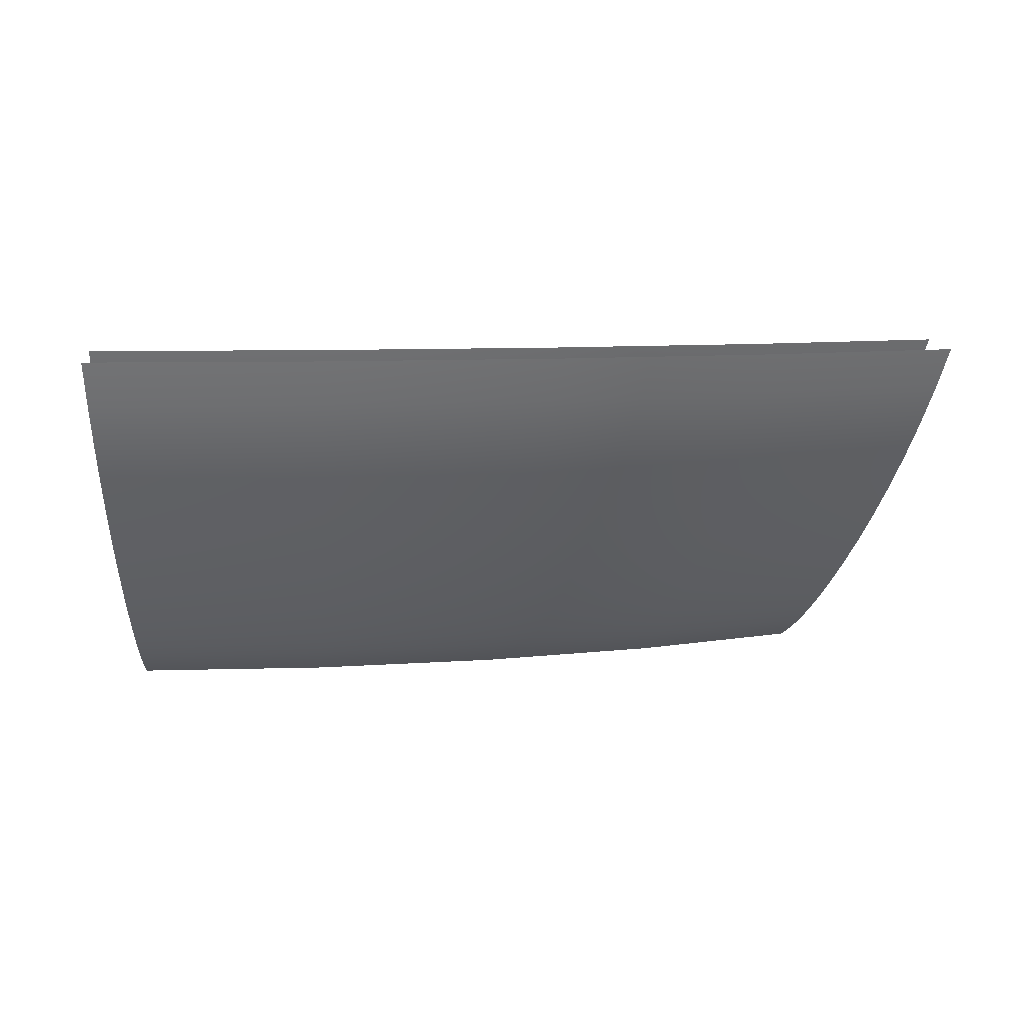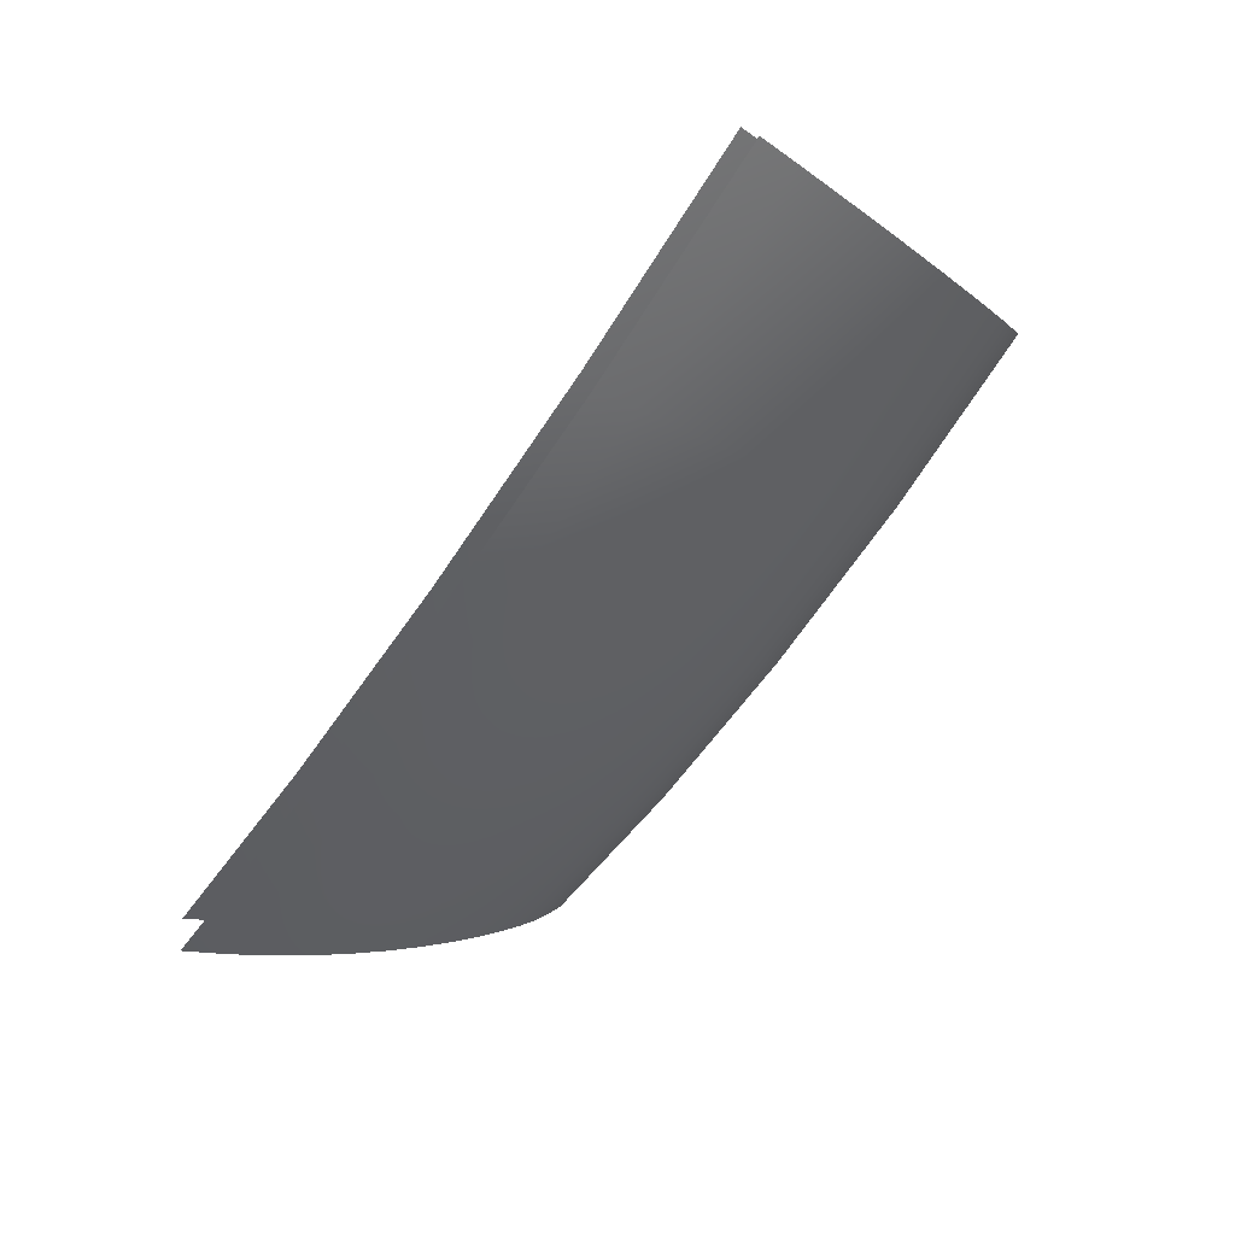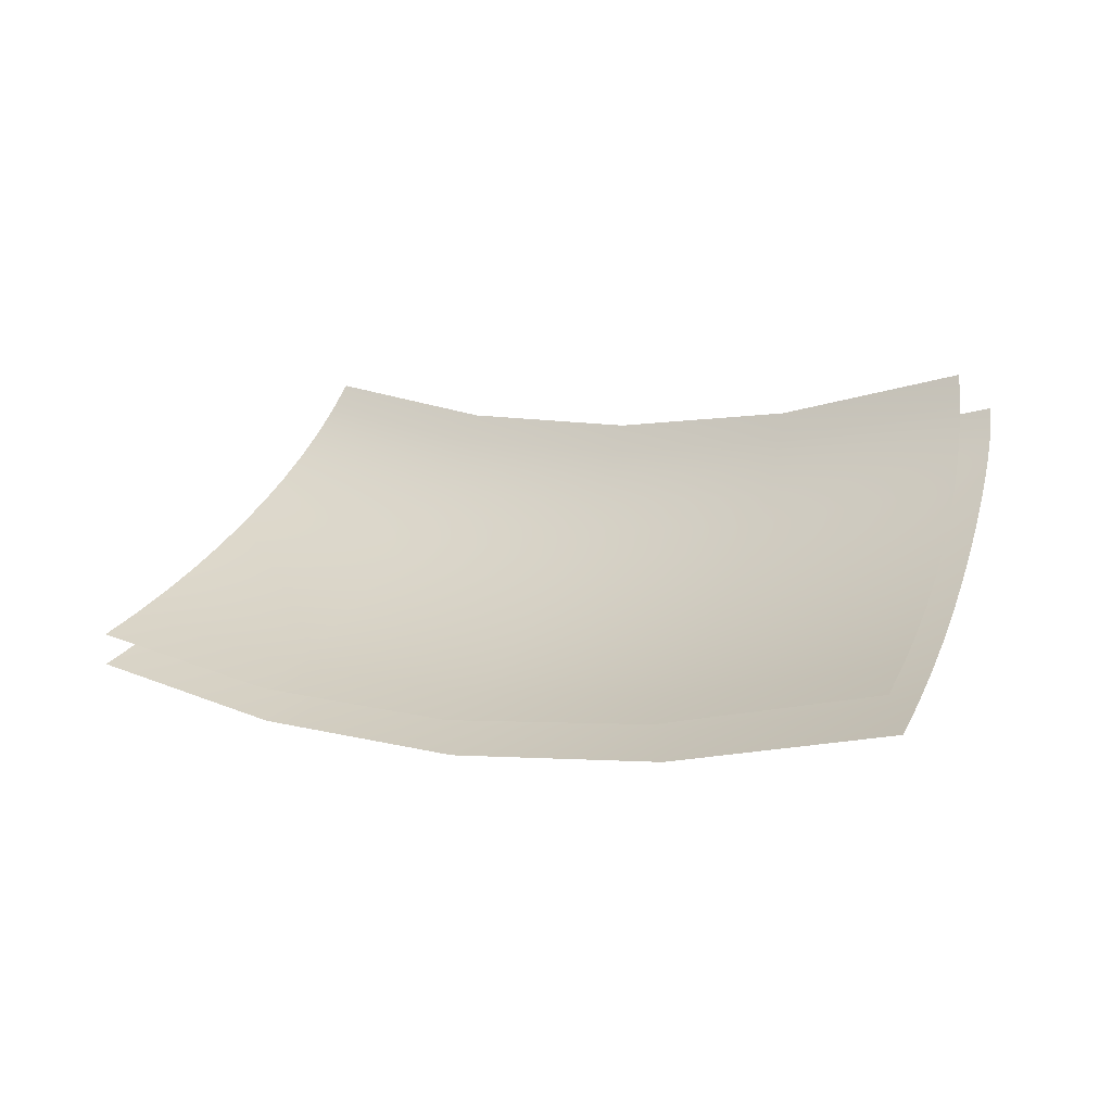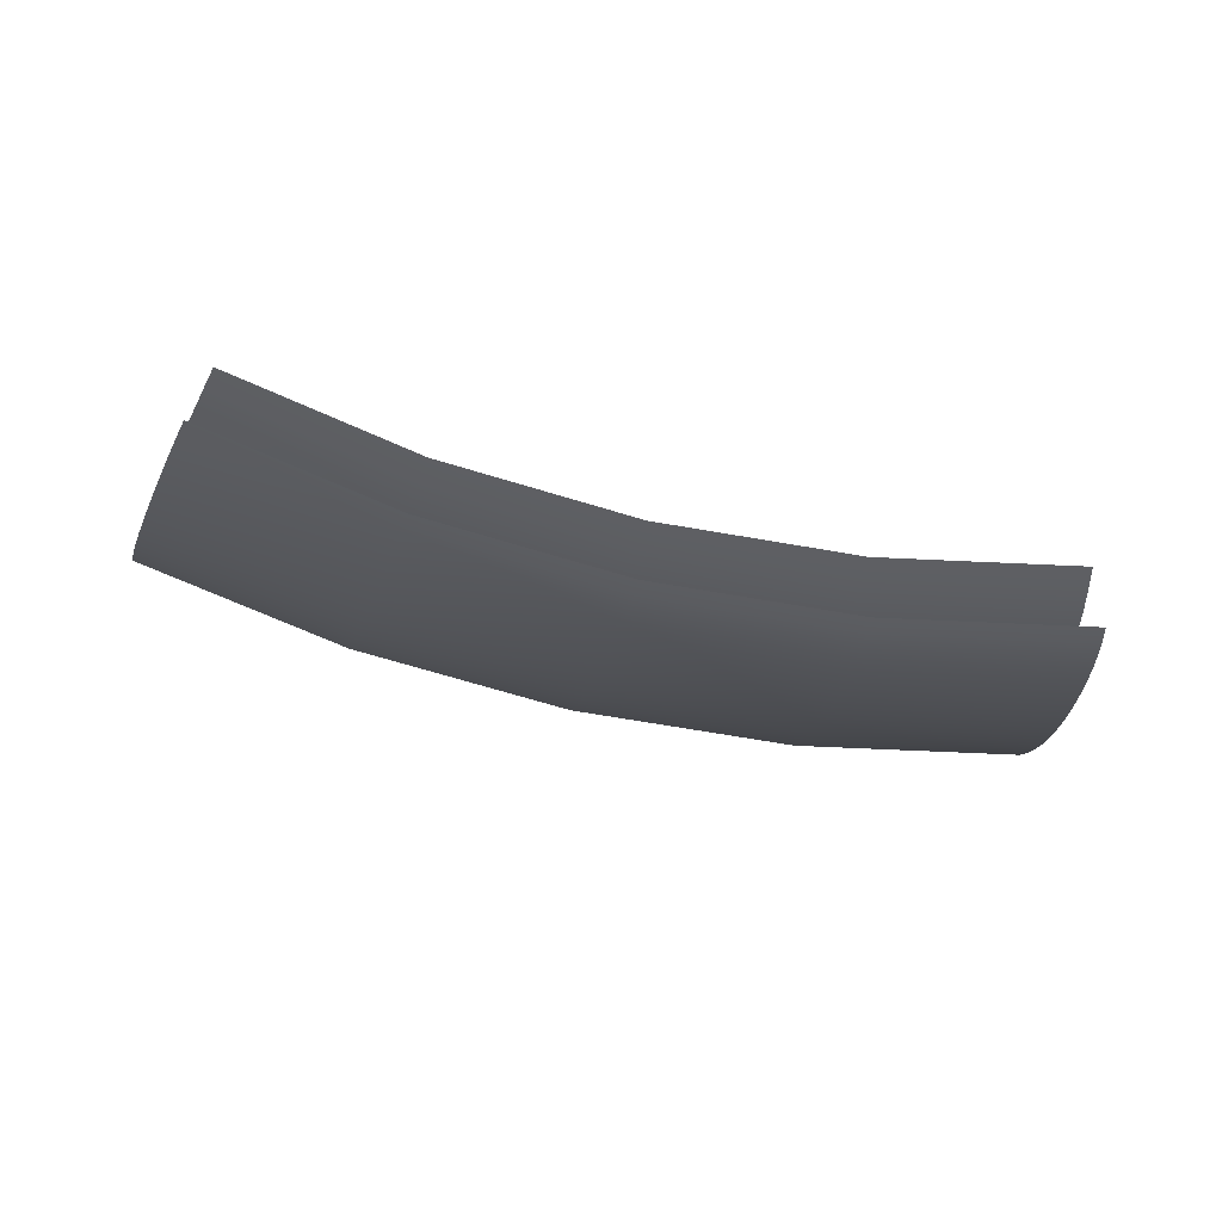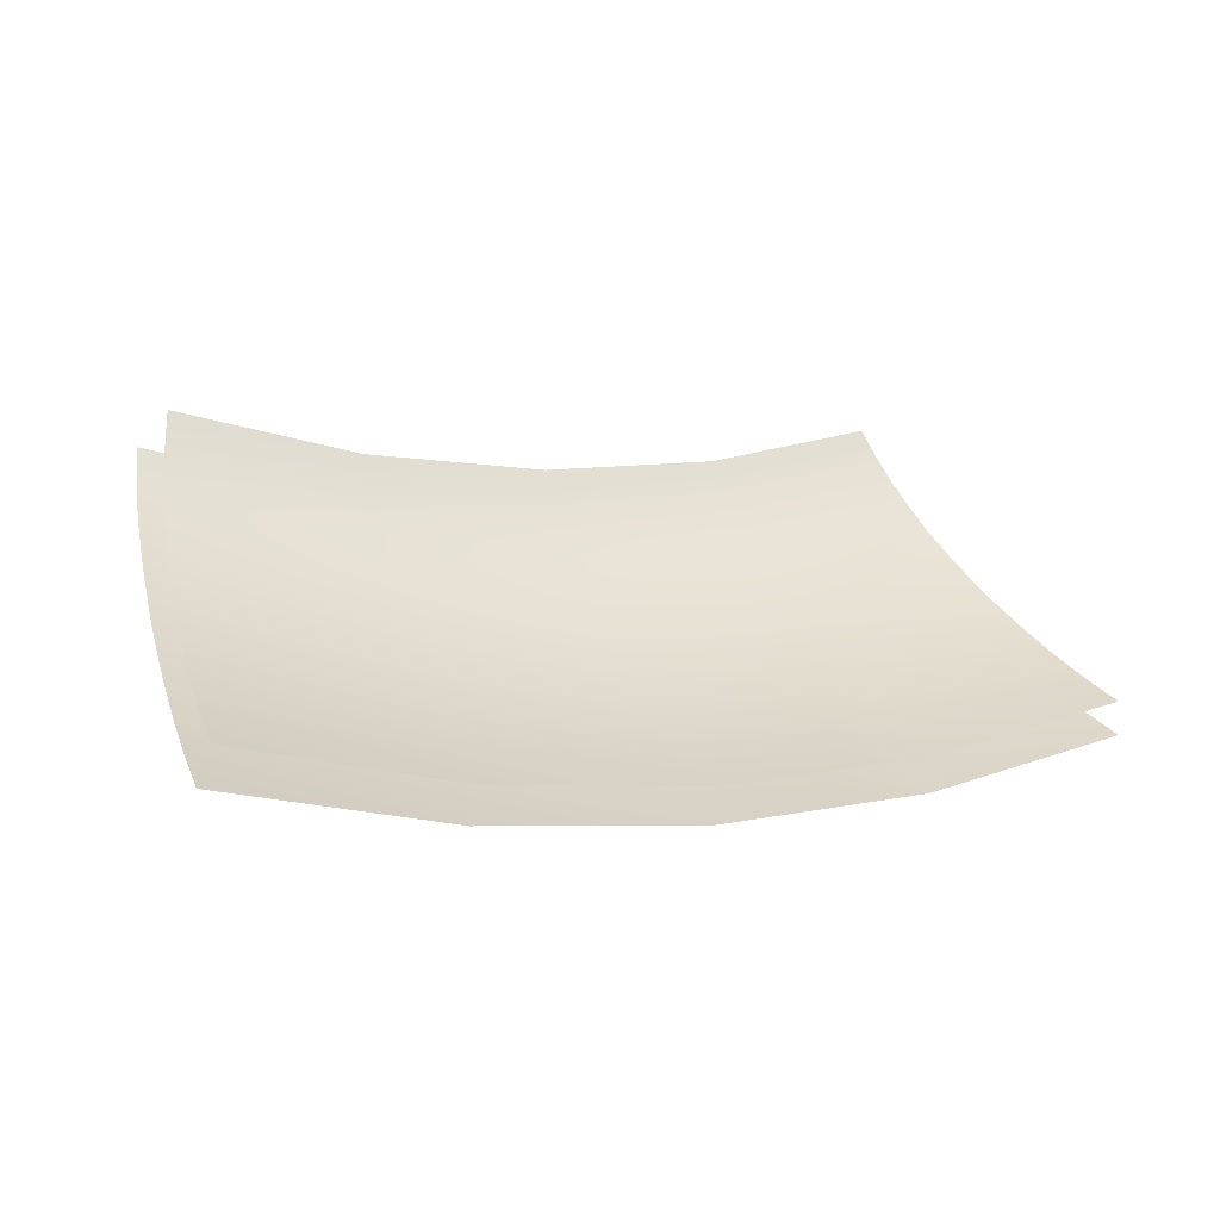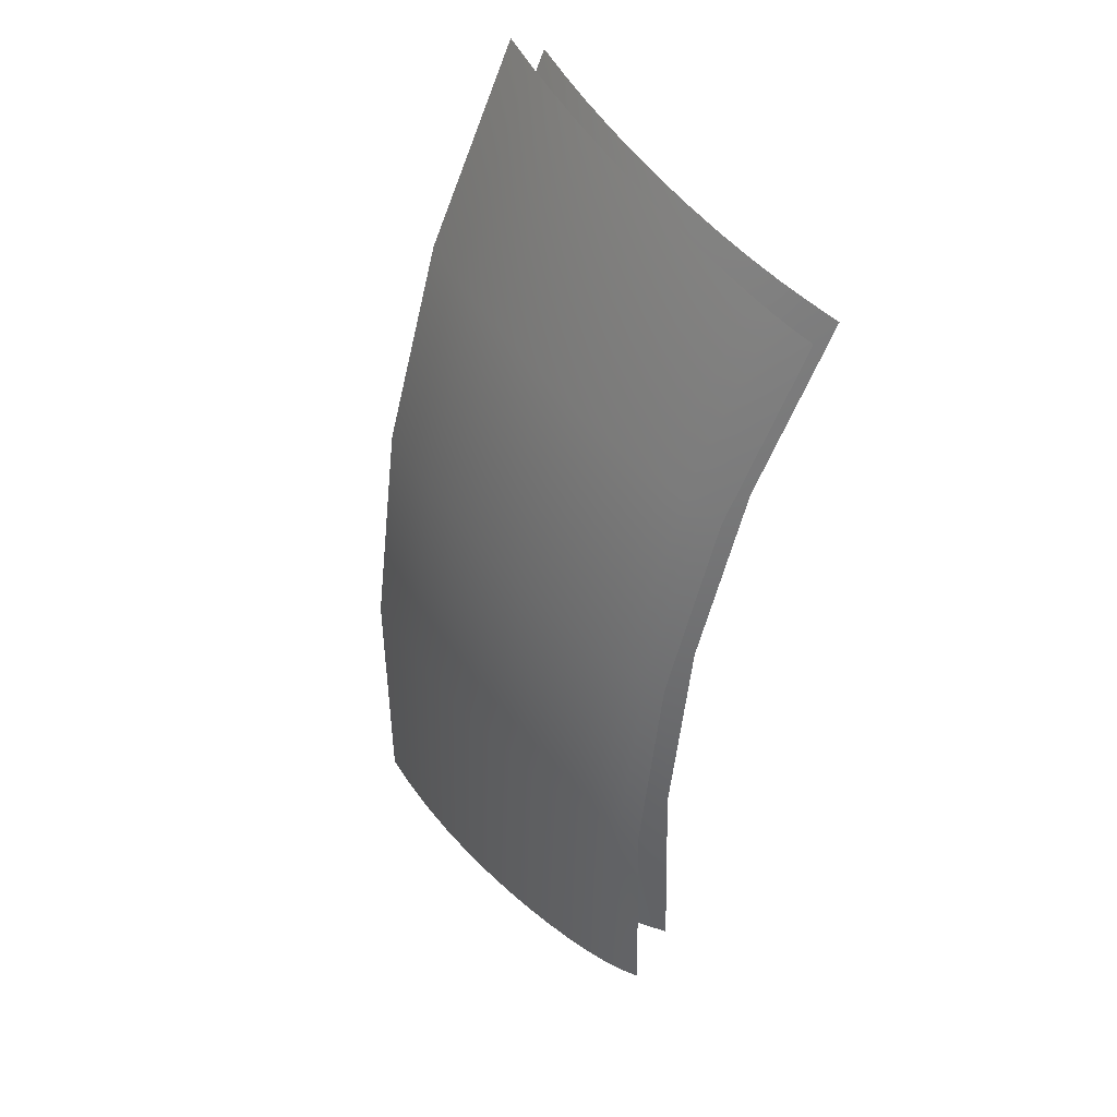
<metadata>
{"format":"obj","ext":"obj","renderer":"f3d","projection":"perspective","resolution":1024,"background":"white","views":[{"elev":8.0,"azim":164.6,"up":"+Y"},{"elev":-62.0,"azim":-123.8,"up":"+Z"},{"elev":3.4,"azim":-146.2,"up":"+Z"},{"elev":-69.4,"azim":-13.3,"up":"+Y"},{"elev":1.8,"azim":150.2,"up":"+Z"},{"elev":-53.6,"azim":-99.5,"up":"+Y"}]}
</metadata>
<code>
o pan_06_pan_00.009
v 0.03335 0.02641 -0.2261
v 0.03376 0.02959 -0.2276
v 0.01682 0.02641 -0.2292
v 0 0.02641 -0.2303
v 0 0.02959 -0.2319
v 0.01703 0.02959 -0.2308
v -0.01682 0.02641 -0.2292
v -0.01703 0.02959 -0.2308
v -0.03335 0.02641 -0.2261
v -0.03376 0.02959 -0.2276
v -0.02841 0.002845 -0.2077
v 0 0.002845 -0.2113
v -0.01433 0.002845 -0.2104
v -0.02874 0.003665 -0.209
v -0.02908 0.004662 -0.2102
v -0.02979 0.00728 -0.2129
v -0.02942 0.00586 -0.2115
v 0 0.00728 -0.2166
v 0 0.00586 -0.2152
v -0.01485 0.00586 -0.2143
v -0.01503 0.00728 -0.2157
v 0 0.004662 -0.2139
v -0.01467 0.004662 -0.213
v 0 0.003665 -0.2126
v -0.0145 0.003665 -0.2117
v 0.02943 0.00586 -0.2115
v 0.02979 0.00728 -0.2129
v 0.02908 0.004662 -0.2102
v 0.02841 0.002845 -0.2077
v 0.02874 0.003665 -0.209
v 0.0145 0.003665 -0.2117
v 0.01433 0.002845 -0.2104
v 0.01467 0.004662 -0.213
v 0.01503 0.00728 -0.2157
v 0.01485 0.00586 -0.2143
v 0.02937 0.01113 -0.2113
v 0.02885 0.009607 -0.2094
v 0.02989 0.01287 -0.2133
v 0.0309 0.01699 -0.217
v 0.0304 0.01483 -0.2152
v 0 0.01699 -0.2209
v 0 0.01483 -0.219
v 0.01534 0.01483 -0.218
v 0.01559 0.01699 -0.2199
v 0 0.01287 -0.217
v 0.01508 0.01287 -0.2161
v 0 0.01113 -0.215
v 0 0.009607 -0.213
v 0.01455 0.009607 -0.2121
v 0.01482 0.01113 -0.2141
v 0.03138 0.01933 -0.2188
v 0.03185 0.02185 -0.2205
v 0.03271 0.02732 -0.2237
v 0.03229 0.02451 -0.2222
v 0 0.02732 -0.2278
v 0 0.02451 -0.2262
v 0.01629 0.02451 -0.2252
v 0.0165 0.02732 -0.2268
v 0 0.02185 -0.2245
v 0.01607 0.02185 -0.2235
v 0 0.01933 -0.2227
v 0.01583 0.01933 -0.2217
v -0.03229 0.02451 -0.2222
v -0.03271 0.02732 -0.2237
v -0.03185 0.02185 -0.2205
v -0.0309 0.01699 -0.217
v -0.03138 0.01933 -0.2188
v -0.01583 0.01933 -0.2217
v -0.01559 0.01699 -0.2199
v -0.01607 0.02185 -0.2235
v -0.0165 0.02732 -0.2268
v -0.01629 0.02451 -0.2252
v -0.0304 0.01483 -0.2152
v -0.02989 0.01287 -0.2133
v -0.02885 0.009607 -0.2094
v -0.02937 0.01113 -0.2113
v -0.01482 0.01113 -0.2141
v -0.01455 0.009607 -0.2121
v -0.01508 0.01287 -0.2161
v -0.01534 0.01483 -0.218
v 0.02779 0.007268 -0.2055
v 0.02832 0.008329 -0.2074
v 0 0.008329 -0.211
v 0.01429 0.008329 -0.2101
v 0 0.007268 -0.2089
v 0.01402 0.007268 -0.2081
v -0.02832 0.008329 -0.2074
v -0.02779 0.007268 -0.2055
v -0.01402 0.007268 -0.2081
v -0.01429 0.008329 -0.2101
v 0.03311 0.03026 -0.2252
v 0 0.03026 -0.2293
v 0.0167 0.03026 -0.2283
v -0.03311 0.03026 -0.2252
v -0.0167 0.03026 -0.2283
v 0.03291 0.02337 -0.2245
v 0.03246 0.0205 -0.2228
v 0.03153 0.01528 -0.2194
v 0.032 0.0178 -0.2211
v 0 0.01528 -0.2233
v 0 0.0178 -0.2251
v 0.01614 0.0178 -0.2241
v 0.01591 0.01528 -0.2223
v 0 0.0205 -0.2268
v 0.01638 0.0205 -0.2258
v 0 0.02337 -0.2286
v 0.01661 0.02337 -0.2276
v 0.03107 0.01295 -0.2176
v 0.03062 0.01084 -0.216
v 0.0302 0.008943 -0.2144
v 0 0.008943 -0.2182
v 0.01524 0.008943 -0.2172
v 0 0.01084 -0.2198
v 0.01545 0.01084 -0.2189
v 0 0.01295 -0.2215
v 0.01568 0.01295 -0.2206
v -0.0302 0.008943 -0.2144
v -0.03062 0.01084 -0.216
v -0.03153 0.01528 -0.2194
v -0.03107 0.01295 -0.2176
v -0.01568 0.01295 -0.2206
v -0.01591 0.01528 -0.2223
v -0.01545 0.01084 -0.2189
v -0.01523 0.008943 -0.2172
v -0.032 0.0178 -0.2211
v -0.03246 0.0205 -0.2228
v -0.03291 0.02337 -0.2245
v -0.0166 0.02337 -0.2276
v -0.01638 0.0205 -0.2258
v -0.01614 0.0178 -0.2241
f 3 4 5 6
f 1 3 6 2
f 4 7 8 5
f 7 9 10 8
f 18 19 20 21
f 19 22 23 20
f 21 20 17 16
f 20 23 15 17
f 24 12 13 25
f 25 13 11 14
f 22 24 25 23
f 23 25 14 15
f 12 24 31 32
f 24 22 33 31
f 32 31 30 29
f 31 33 28 30
f 19 18 34 35
f 35 34 27 26
f 22 19 35 33
f 33 35 26 28
f 41 42 43 44
f 42 45 46 43
f 44 43 40 39
f 43 46 38 40
f 47 48 49 50
f 50 49 37 36
f 45 47 50 46
f 46 50 36 38
f 55 56 57 58
f 56 59 60 57
f 58 57 54 53
f 57 60 52 54
f 61 41 44 62
f 62 44 39 51
f 59 61 62 60
f 60 62 51 52
f 41 61 68 69
f 61 59 70 68
f 69 68 67 66
f 68 70 65 67
f 56 55 71 72
f 72 71 64 63
f 59 56 72 70
f 70 72 63 65
f 48 47 77 78
f 47 45 79 77
f 78 77 76 75
f 77 79 74 76
f 42 41 69 80
f 80 69 66 73
f 45 42 80 79
f 79 80 73 74
f 48 83 84 49
f 83 85 86 84
f 49 84 82 37
f 84 86 81 82
f 83 48 78 90
f 90 78 75 87
f 85 83 90 89
f 89 90 87 88
f 92 55 58 93
f 93 58 53 91
f 55 92 95 71
f 71 95 94 64
f 100 101 102 103
f 101 104 105 102
f 103 102 99 98
f 102 105 97 99
f 106 4 3 107
f 107 3 1 96
f 104 106 107 105
f 105 107 96 97
f 18 111 112 34
f 111 113 114 112
f 34 112 110 27
f 112 114 109 110
f 115 100 103 116
f 116 103 98 108
f 113 115 116 114
f 114 116 108 109
f 100 115 121 122
f 115 113 123 121
f 122 121 120 119
f 121 123 118 120
f 111 18 21 124
f 124 21 16 117
f 113 111 124 123
f 123 124 117 118
f 4 106 128 7
f 106 104 129 128
f 7 128 127 9
f 128 129 126 127
f 101 100 122 130
f 130 122 119 125
f 104 101 130 129
f 129 130 125 126

</code>
